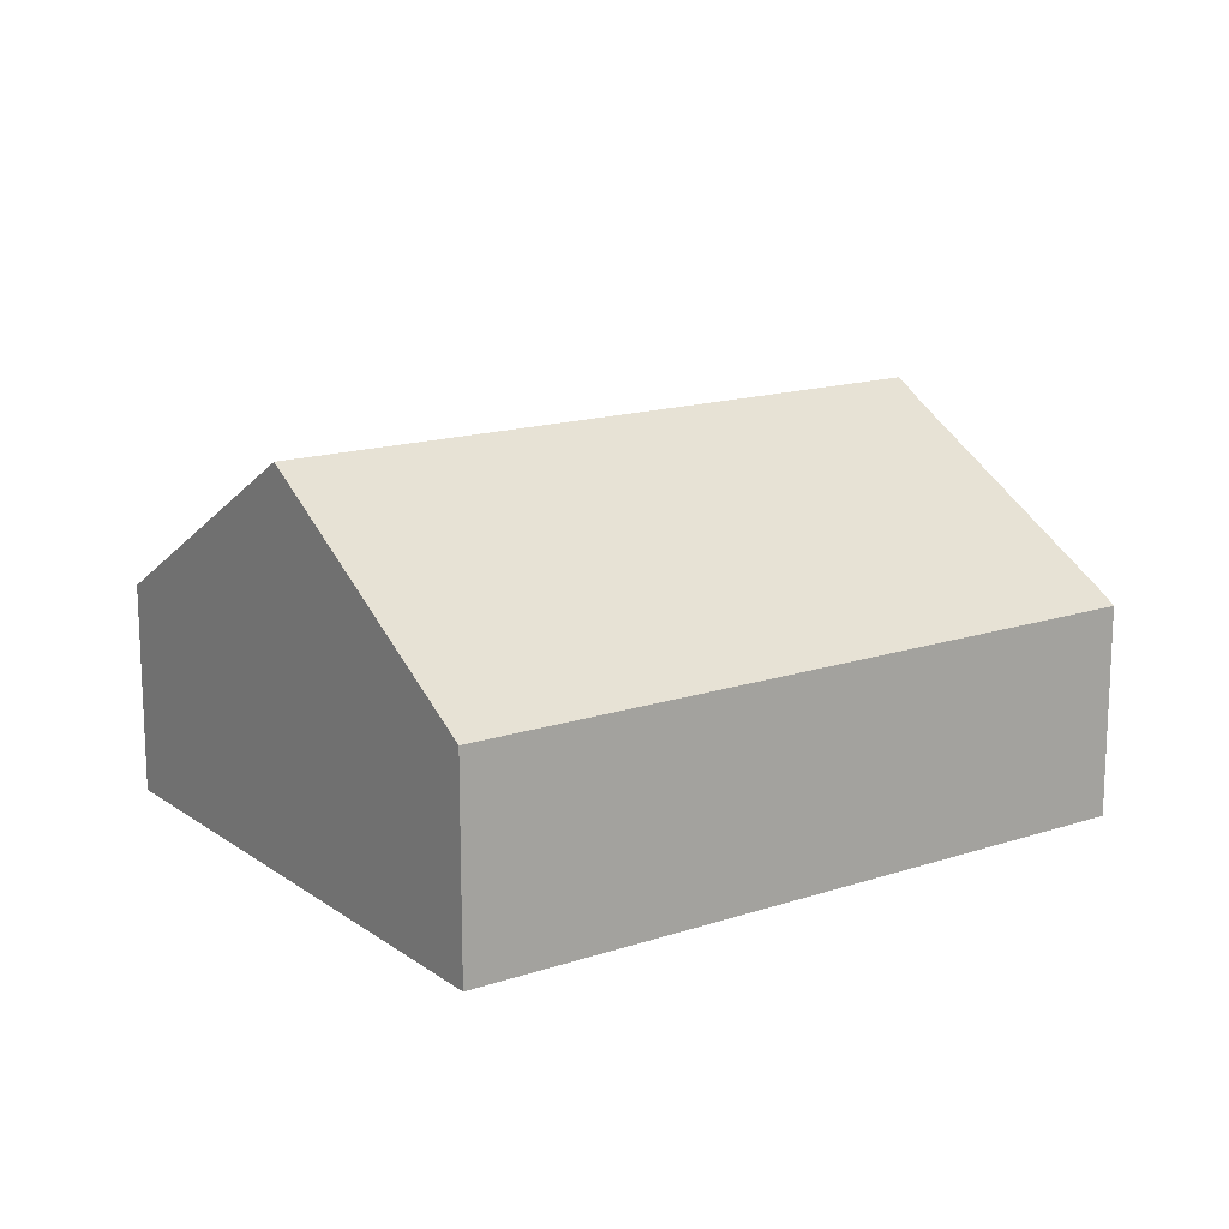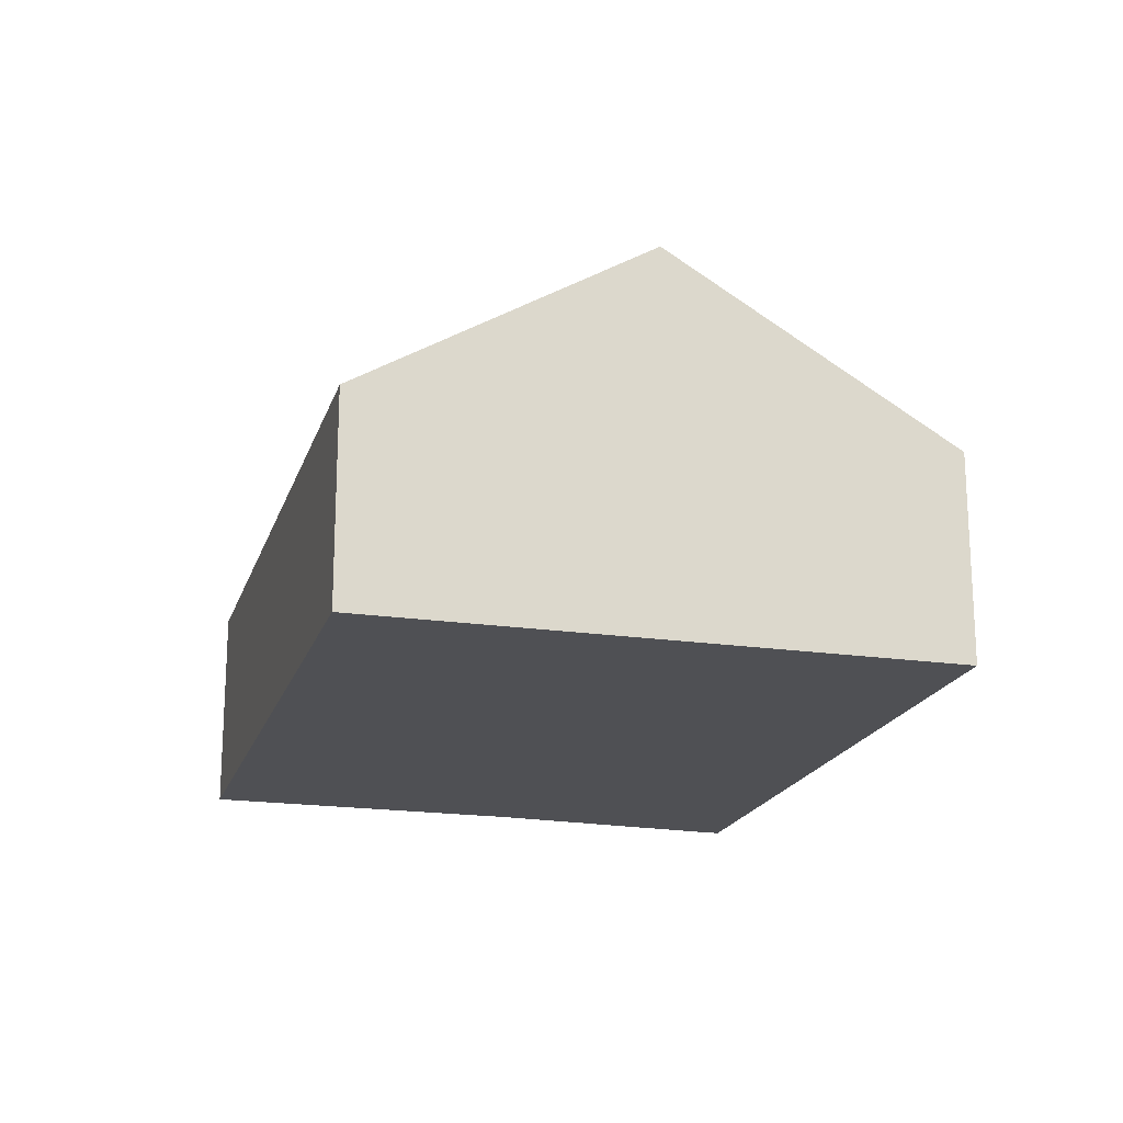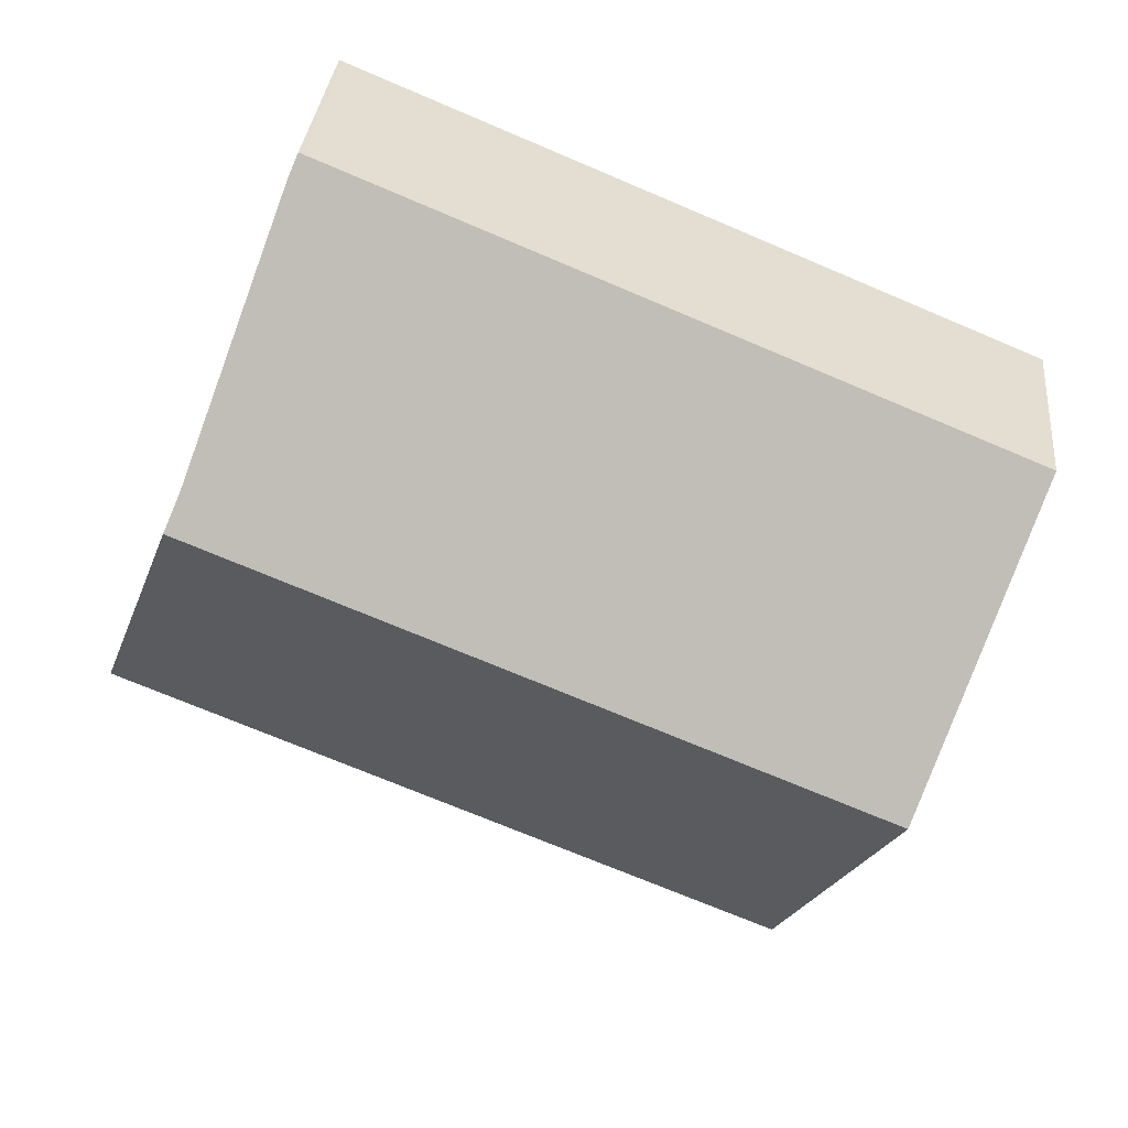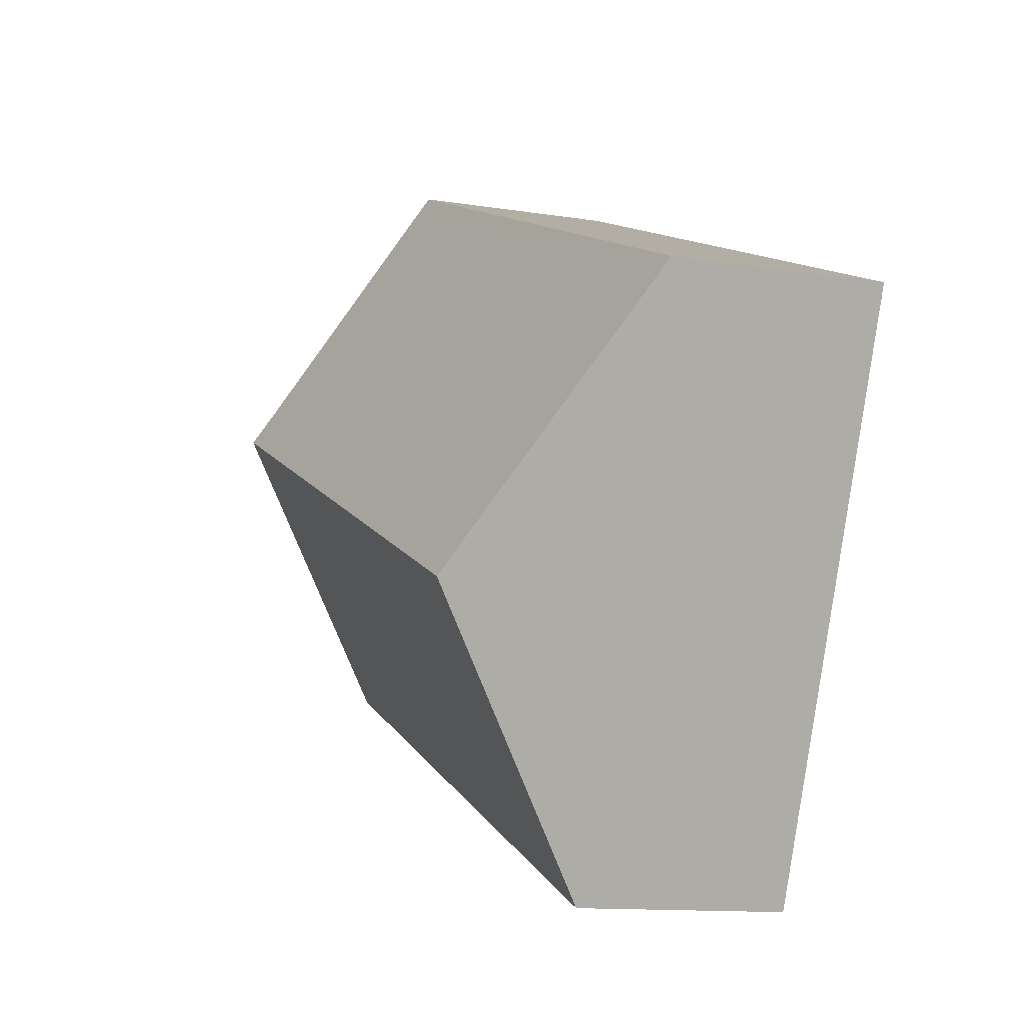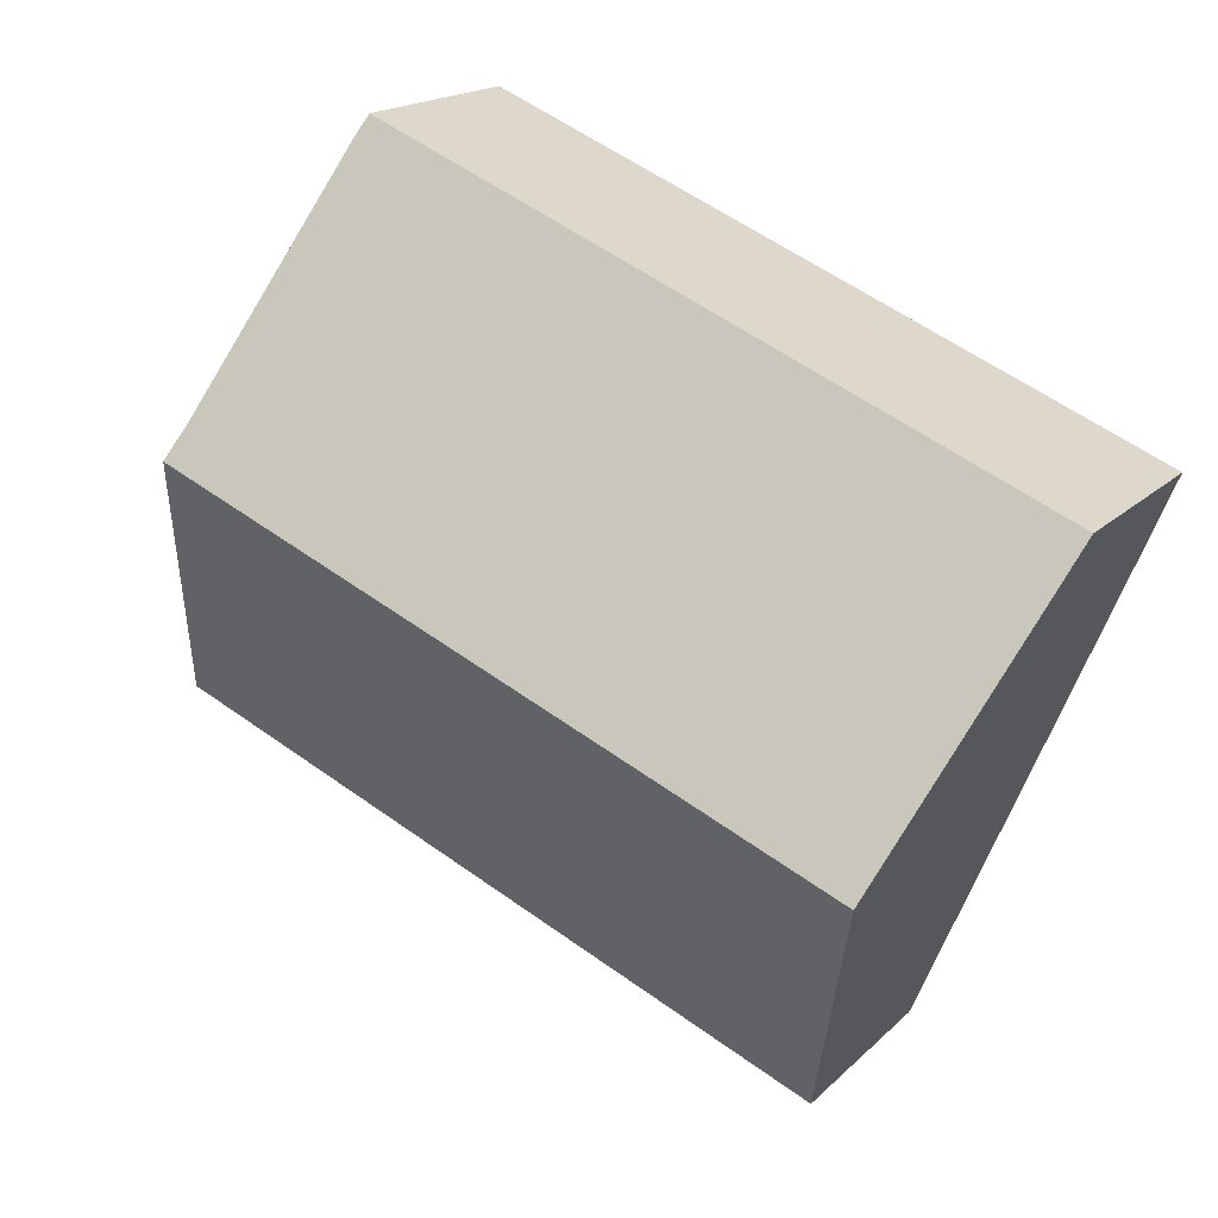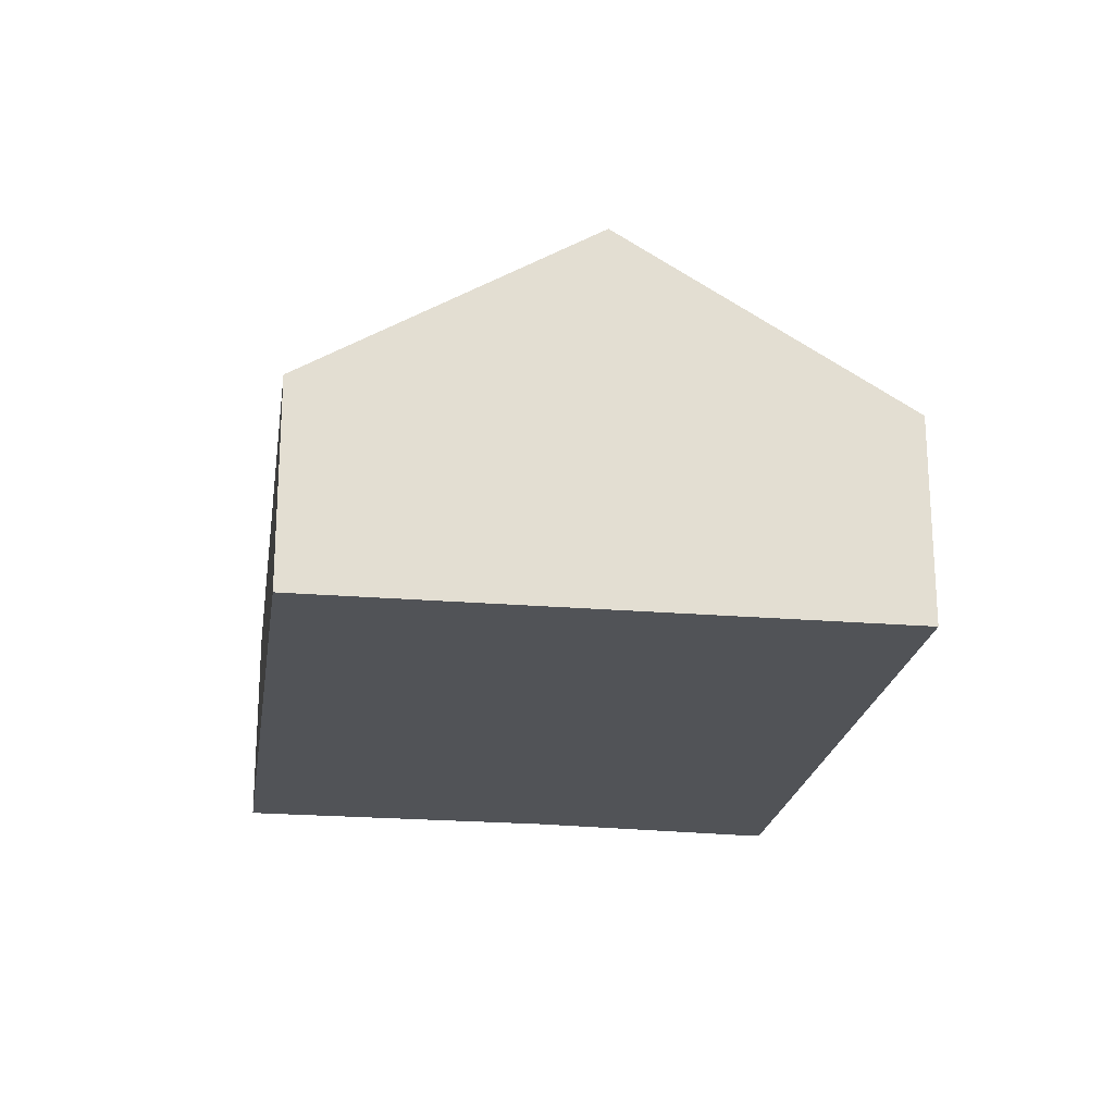
<metadata>
{"format":"obj","ext":"obj","renderer":"f3d","projection":"perspective","resolution":1024,"background":"white","views":[{"elev":15.6,"azim":-57.5,"up":"+Y"},{"elev":-19.2,"azim":-128.1,"up":"+Y"},{"elev":32.6,"azim":-174.6,"up":"+Z"},{"elev":-12.4,"azim":-110.6,"up":"+Z"},{"elev":17.7,"azim":-150.3,"up":"+Z"},{"elev":-22.0,"azim":-120.9,"up":"+Y"}]}
</metadata>
<code>
v  0 3.712 2.273e-16
v  13.59 6.806 -0.048
v  2.026 6.806 -4.864
v  13.36 6.452 0.508
v  12.44 4.822 3.134
v  11.95 3.939 4.556
v  11.72 3.712 4.879
v  11.8 3.712 4.914
v  15.61 3.711 -4.913
v  4.051 3.712 -9.727
v  11.95 -2.79e-16 4.556
v  11.8 -3.009e-16 4.914
v  13.36 -3.111e-17 0.508
v  15.61 3.008e-16 -4.913
v  13.59 2.939e-18 -0.048
v  12.44 -1.919e-16 3.134
v  4.051 5.956e-16 -9.727
v  2.026 2.978e-16 -4.864
v  0 0 0
v  11.72 -2.988e-16 4.879
g defaultobject
f 1 2 3
f 2 1 4
f 4 1 5
f 5 1 6
f 6 1 7
f 6 7 8
f 9 3 2
f 3 9 10
f 8 11 6
f 11 8 12
f 4 9 2
f 9 4 13
f 9 13 14
f 14 13 15
f 5 13 4
f 13 5 6
f 13 6 11
f 13 11 16
f 9 17 10
f 17 9 14
f 17 3 10
f 3 17 18
f 3 18 1
f 1 18 19
f 19 7 1
f 7 19 20
f 7 20 8
f 8 20 12
f 14 18 17
f 18 14 15
f 18 15 19
f 19 15 13
f 19 13 16
f 19 16 11
f 19 11 20
f 20 11 12

</code>
